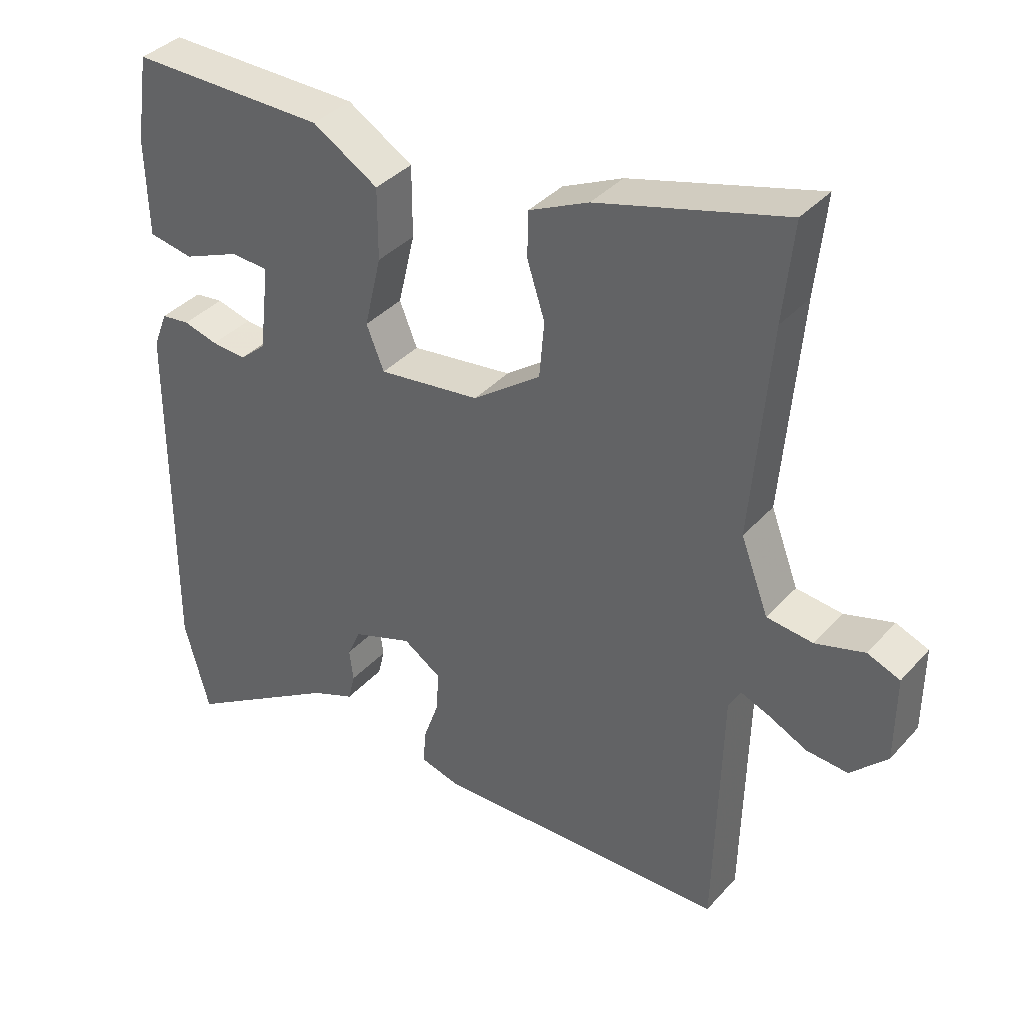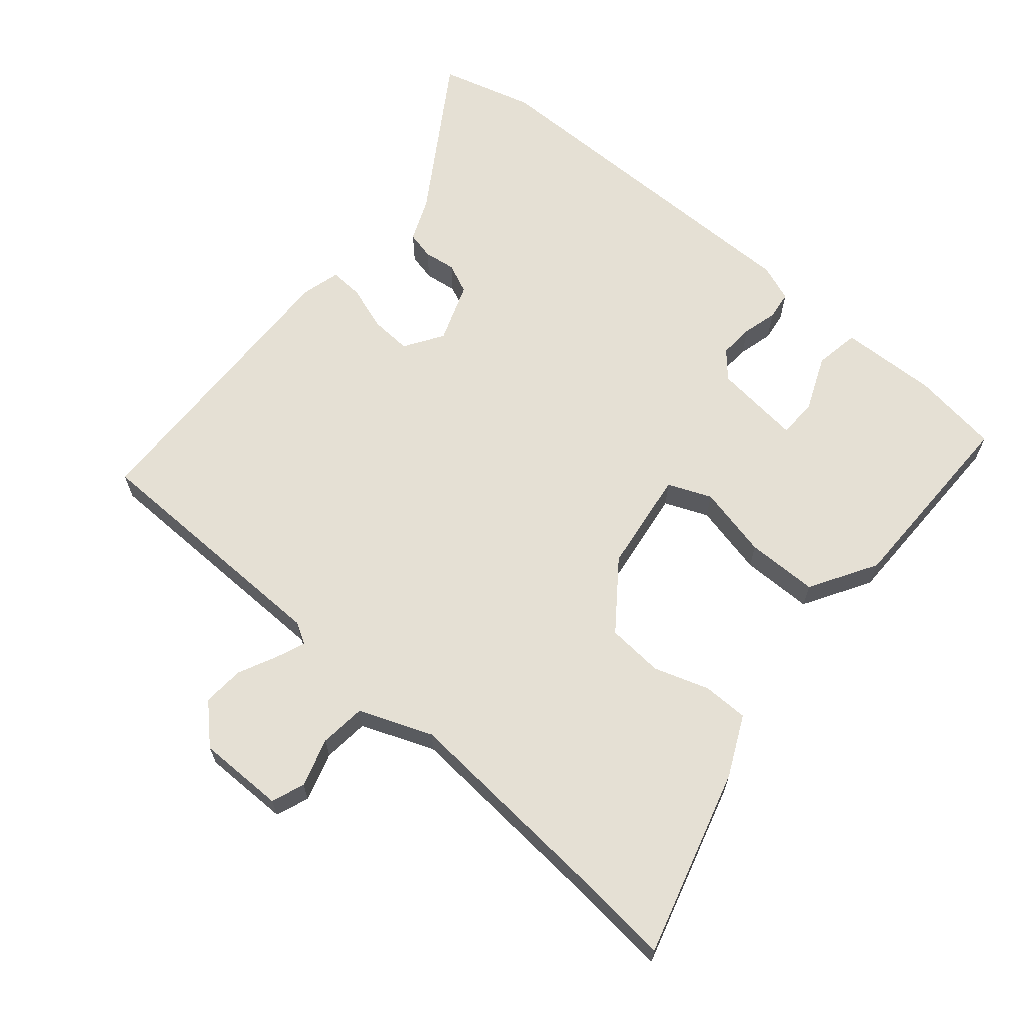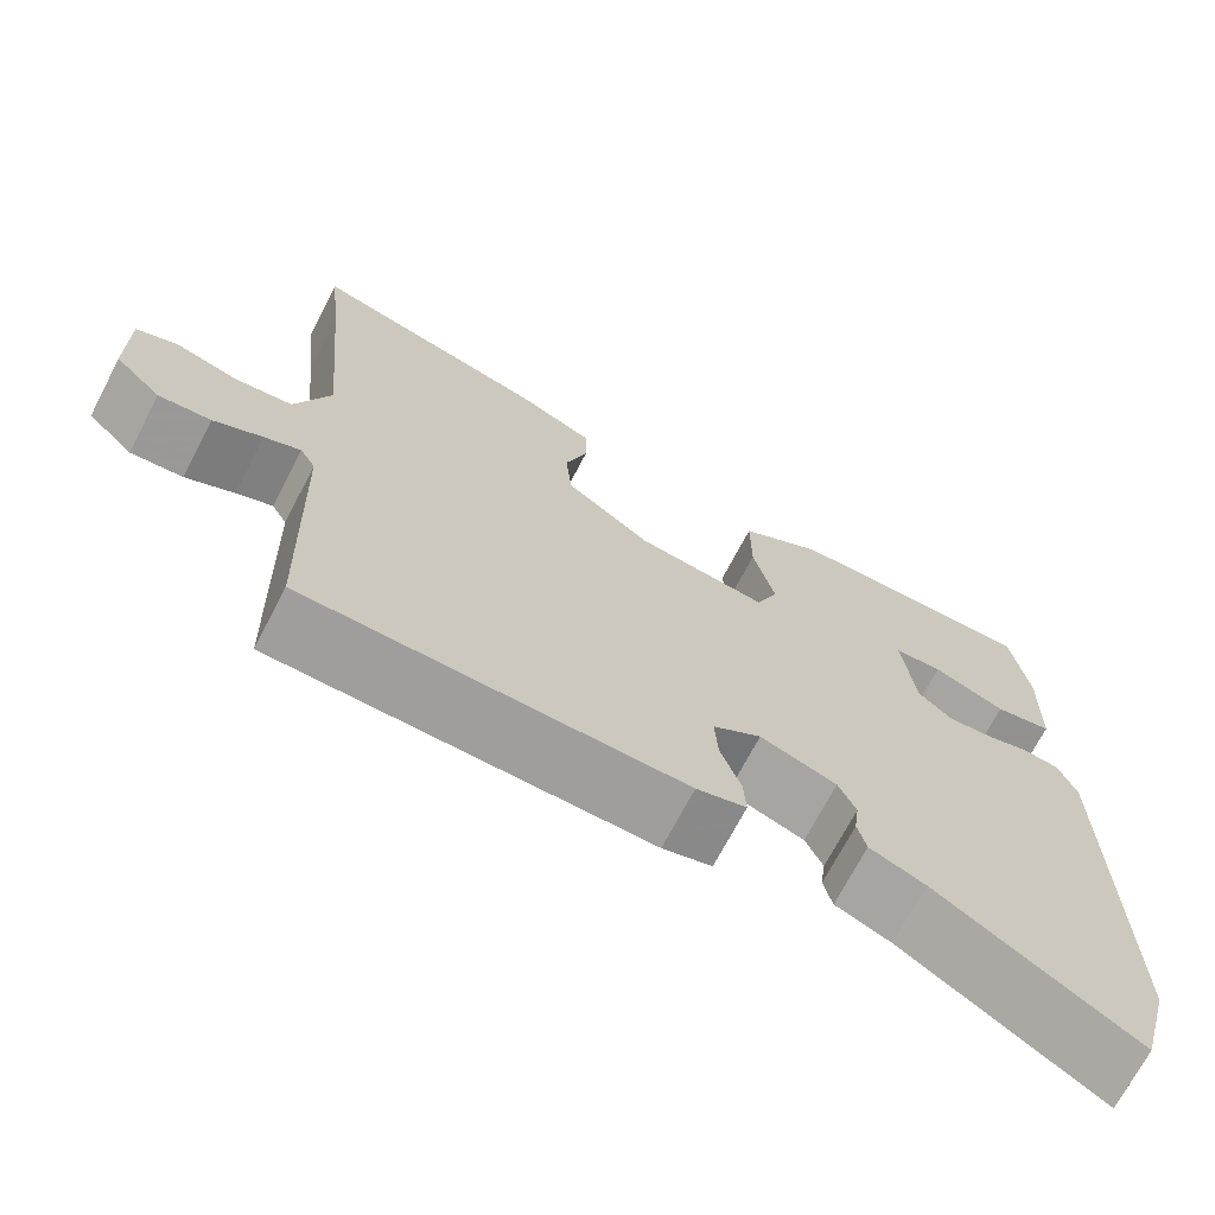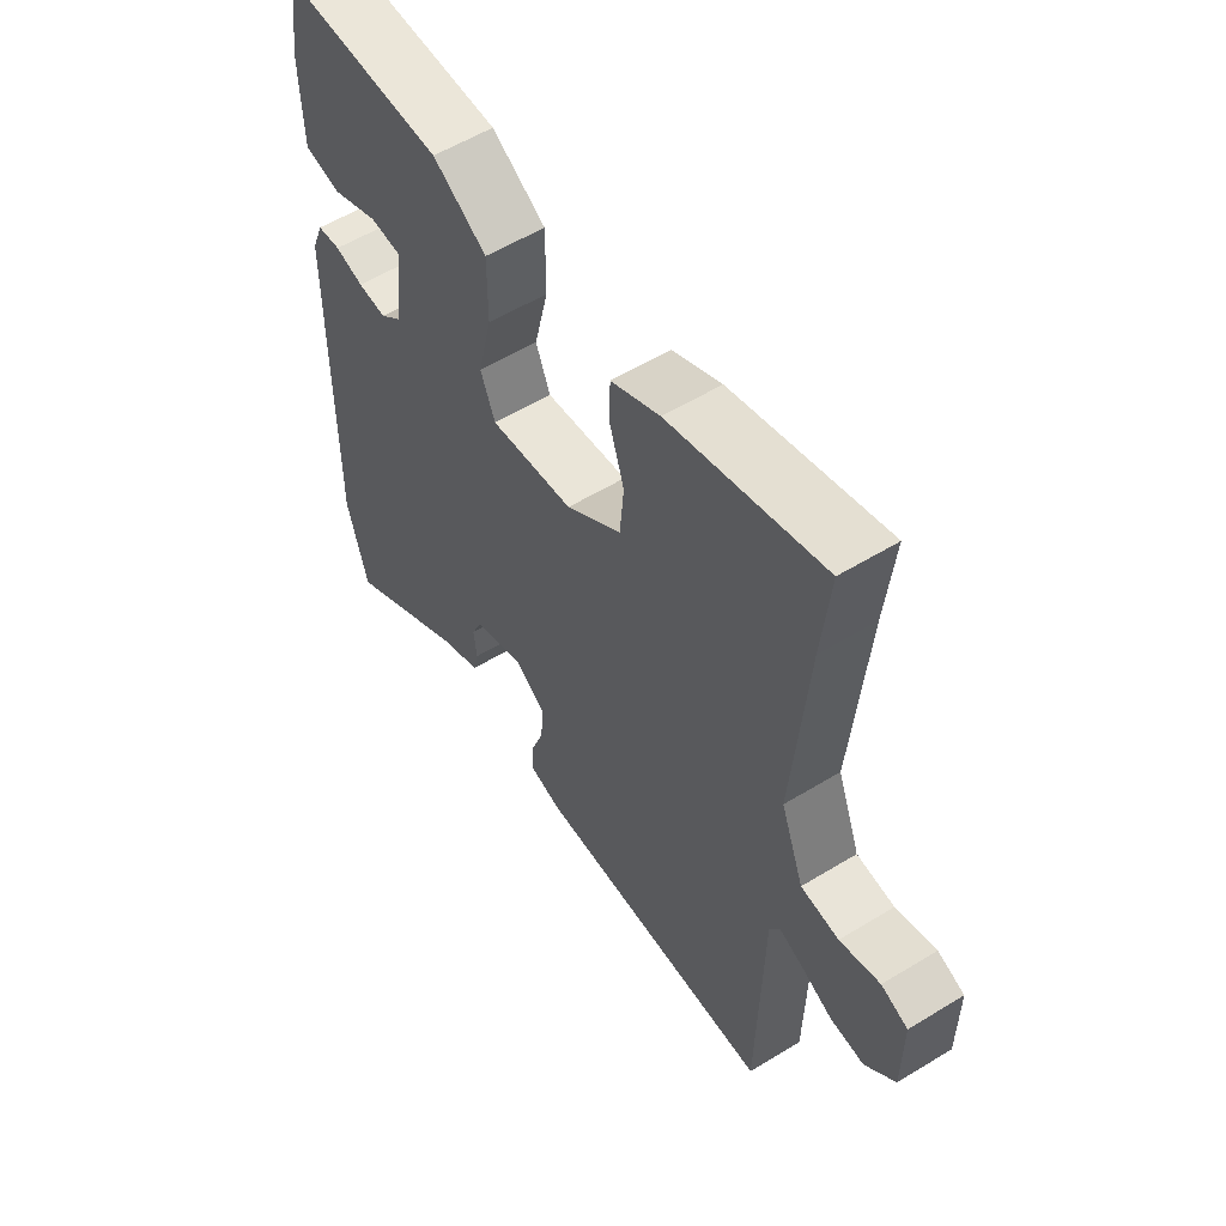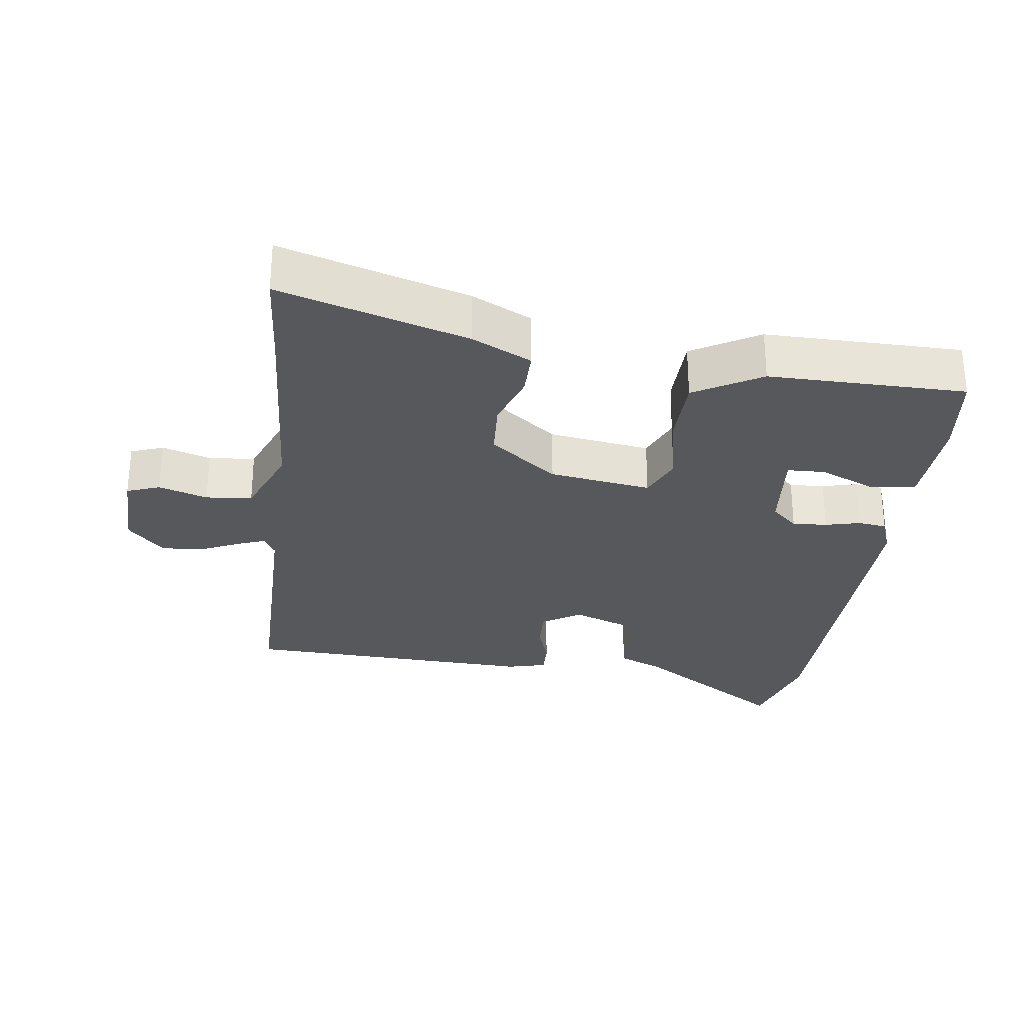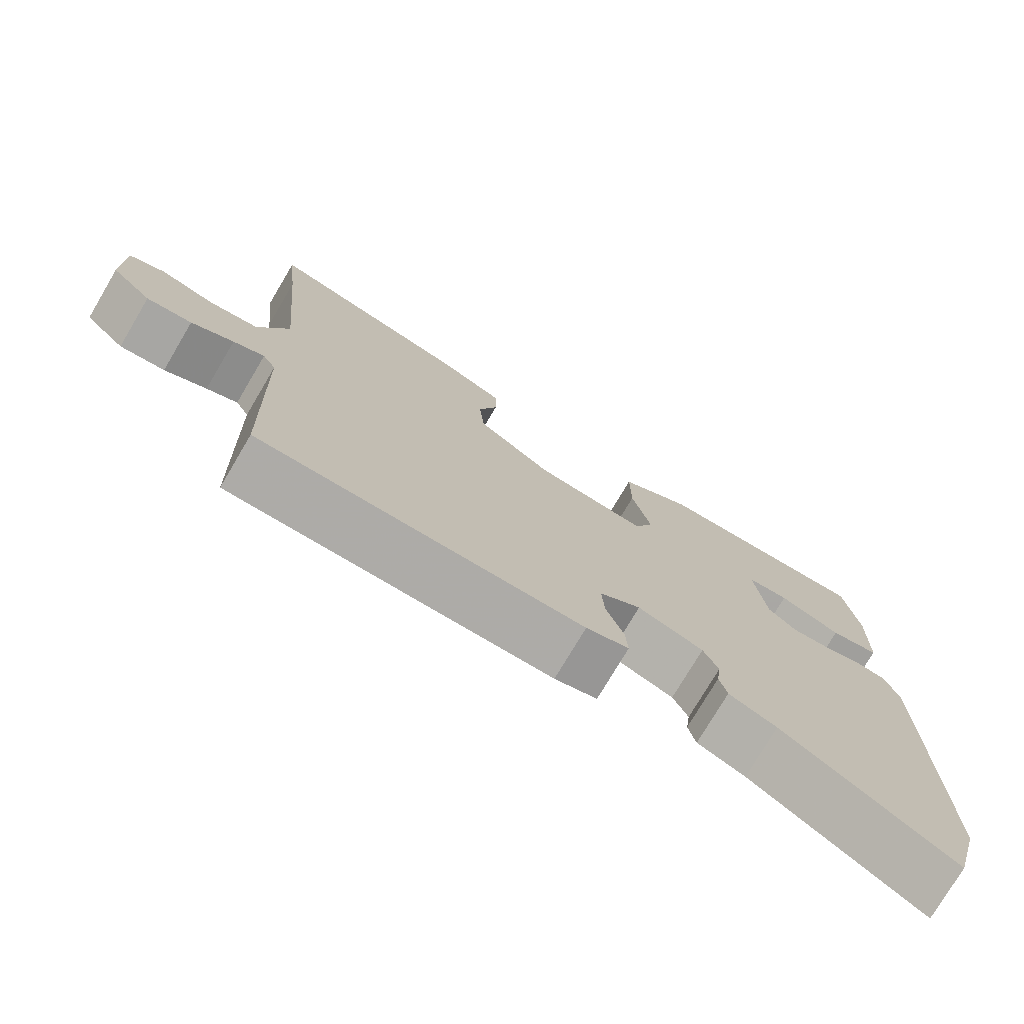
<metadata>
{"format":"obj","ext":"obj","renderer":"f3d","projection":"perspective","resolution":1024,"background":"white","views":[{"elev":37.2,"azim":-143.7,"up":"+Z"},{"elev":65.2,"azim":-50.2,"up":"+Y"},{"elev":-70.6,"azim":-27.6,"up":"+Z"},{"elev":56.4,"azim":-122.6,"up":"+Z"},{"elev":-28.8,"azim":-8.8,"up":"+Y"},{"elev":-76.1,"azim":-30.6,"up":"+Z"}]}
</metadata>
<code>
v -0.495 0.07 0.452
v -0.51 0.07 0.597
v -0.234 0.07 0.521
v -0.146 0.07 0.48
v -0.145 0.07 0.413
v -0.171 0.07 0.332
v -0.164 0.07 0.249
v -0.064 0.07 0.176
v 0.086 0.07 0.157
v 0.112 0.07 0.221
v 0.087 0.07 0.327
v 0.087 0.07 0.432
v 0.184 0.07 0.491
v 0.473 0.07 0.495
v 0.492 0.07 0.367
v 0.488 0.07 0.223
v 0.422 0.07 0.211
v 0.339 0.07 0.245
v 0.283 0.07 0.242
v 0.298 0.07 0.114
v 0.337 0.07 0.08
v 0.388 0.07 0.084
v 0.439 0.07 0.098
v 0.481 0.07 0.093
v 0.502 0.07 0.039
v 0.504 0.07 -0.485
v 0.467 0.07 -0.623
v 0.239 0.07 -0.481
v 0.175 0.07 -0.455
v 0.165 0.07 -0.414
v 0.171 0.07 -0.367
v 0.151 0.07 -0.323
v 0.063 0.07 -0.292
v 0.007 0.07 -0.329
v 0.011 0.07 -0.39
v 0.034 0.07 -0.455
v 0.037 0.07 -0.505
v -0.02 0.07 -0.521
v -0.454 0.07 -0.513
v -0.464 0.07 -0.136
v -0.482 0.07 -0.105
v -0.524 0.07 -0.122
v -0.581 0.07 -0.15
v -0.642 0.07 -0.155
v -0.696 0.07 -0.101
v -0.697 0.07 0.026
v -0.649 0.07 0.045
v -0.577 0.07 0.024
v -0.509 0.07 0.032
v -0.468 0.07 0.14
v -0.495 0 0.452
v -0.51 0 0.597
v -0.234 0 0.521
v -0.146 0 0.48
v -0.145 0 0.413
v -0.171 0 0.332
v -0.164 0 0.249
v -0.064 0 0.176
v 0.086 0 0.157
v 0.112 0 0.221
v 0.087 0 0.327
v 0.087 0 0.432
v 0.184 0 0.491
v 0.473 0 0.495
v 0.492 0 0.367
v 0.488 0 0.223
v 0.422 0 0.211
v 0.339 0 0.245
v 0.283 0 0.242
v 0.298 0 0.114
v 0.337 0 0.08
v 0.388 0 0.084
v 0.439 0 0.098
v 0.481 0 0.093
v 0.502 0 0.039
v 0.504 0 -0.485
v 0.467 0 -0.623
v 0.239 0 -0.481
v 0.175 0 -0.455
v 0.165 0 -0.414
v 0.171 0 -0.367
v 0.151 0 -0.323
v 0.063 0 -0.292
v 0.007 0 -0.329
v 0.011 0 -0.39
v 0.034 0 -0.455
v 0.037 0 -0.505
v -0.02 0 -0.521
v -0.454 0 -0.513
v -0.464 0 -0.136
v -0.482 0 -0.105
v -0.524 0 -0.122
v -0.581 0 -0.15
v -0.642 0 -0.155
v -0.696 0 -0.101
v -0.697 0 0.026
v -0.649 0 0.045
v -0.577 0 0.024
v -0.509 0 0.032
v -0.468 0 0.14
f 46 47 48
f 45 46 48
f 44 45 48
f 43 44 48
f 42 43 48
f 41 42 48 49
f 40 41 49 50
f 39 40 50
f 38 39 50
f 37 38 50
f 36 37 50
f 35 36 50
f 28 29 30 31
f 28 31 32
f 27 28 32
f 26 27 32
f 25 26 32
f 24 25 32
f 23 24 32
f 22 23 32
f 21 22 32 33
f 16 17 18
f 15 16 18
f 14 15 18
f 13 14 18
f 12 13 18
f 12 18 19
f 12 19 20
f 11 12 20
f 10 11 20
f 4 5 6
f 3 4 6
f 2 3 6
f 1 2 6
f 1 6 7
f 1 7 8
f 50 1 8
f 35 50 8
f 34 35 8
f 21 33 34
f 20 21 34
f 10 20 34
f 9 10 34
f 8 9 34
f 98 97 96
f 98 96 95
f 98 95 94
f 98 94 93
f 98 93 92
f 99 98 92 91
f 100 99 91 90
f 100 90 89
f 100 89 88
f 100 88 87
f 100 87 86
f 100 86 85
f 81 80 79 78
f 82 81 78
f 82 78 77
f 82 77 76
f 82 76 75
f 82 75 74
f 82 74 73
f 82 73 72
f 83 82 72 71
f 68 67 66
f 68 66 65
f 68 65 64
f 68 64 63
f 68 63 62
f 69 68 62
f 70 69 62
f 70 62 61
f 70 61 60
f 56 55 54
f 56 54 53
f 56 53 52
f 56 52 51
f 57 56 51
f 58 57 51
f 58 51 100
f 58 100 85
f 58 85 84
f 84 83 71
f 84 71 70
f 84 70 60
f 84 60 59
f 84 59 58
f 1 51 52 2
f 2 52 53 3
f 3 53 54 4
f 4 54 55 5
f 5 55 56 6
f 6 56 57 7
f 7 57 58 8
f 8 58 59 9
f 9 59 60 10
f 10 60 61 11
f 11 61 62 12
f 12 62 63 13
f 13 63 64 14
f 14 64 65 15
f 15 65 66 16
f 16 66 67 17
f 17 67 68 18
f 18 68 69 19
f 19 69 70 20
f 20 70 71 21
f 21 71 72 22
f 22 72 73 23
f 23 73 74 24
f 24 74 75 25
f 25 75 76 26
f 26 76 77 27
f 27 77 78 28
f 28 78 79 29
f 29 79 80 30
f 30 80 81 31
f 31 81 82 32
f 32 82 83 33
f 33 83 84 34
f 34 84 85 35
f 35 85 86 36
f 36 86 87 37
f 37 87 88 38
f 38 88 89 39
f 39 89 90 40
f 40 90 91 41
f 41 91 92 42
f 42 92 93 43
f 43 93 94 44
f 44 94 95 45
f 45 95 96 46
f 46 96 97 47
f 47 97 98 48
f 48 98 99 49
f 49 99 100 50
f 50 100 51 1

</code>
